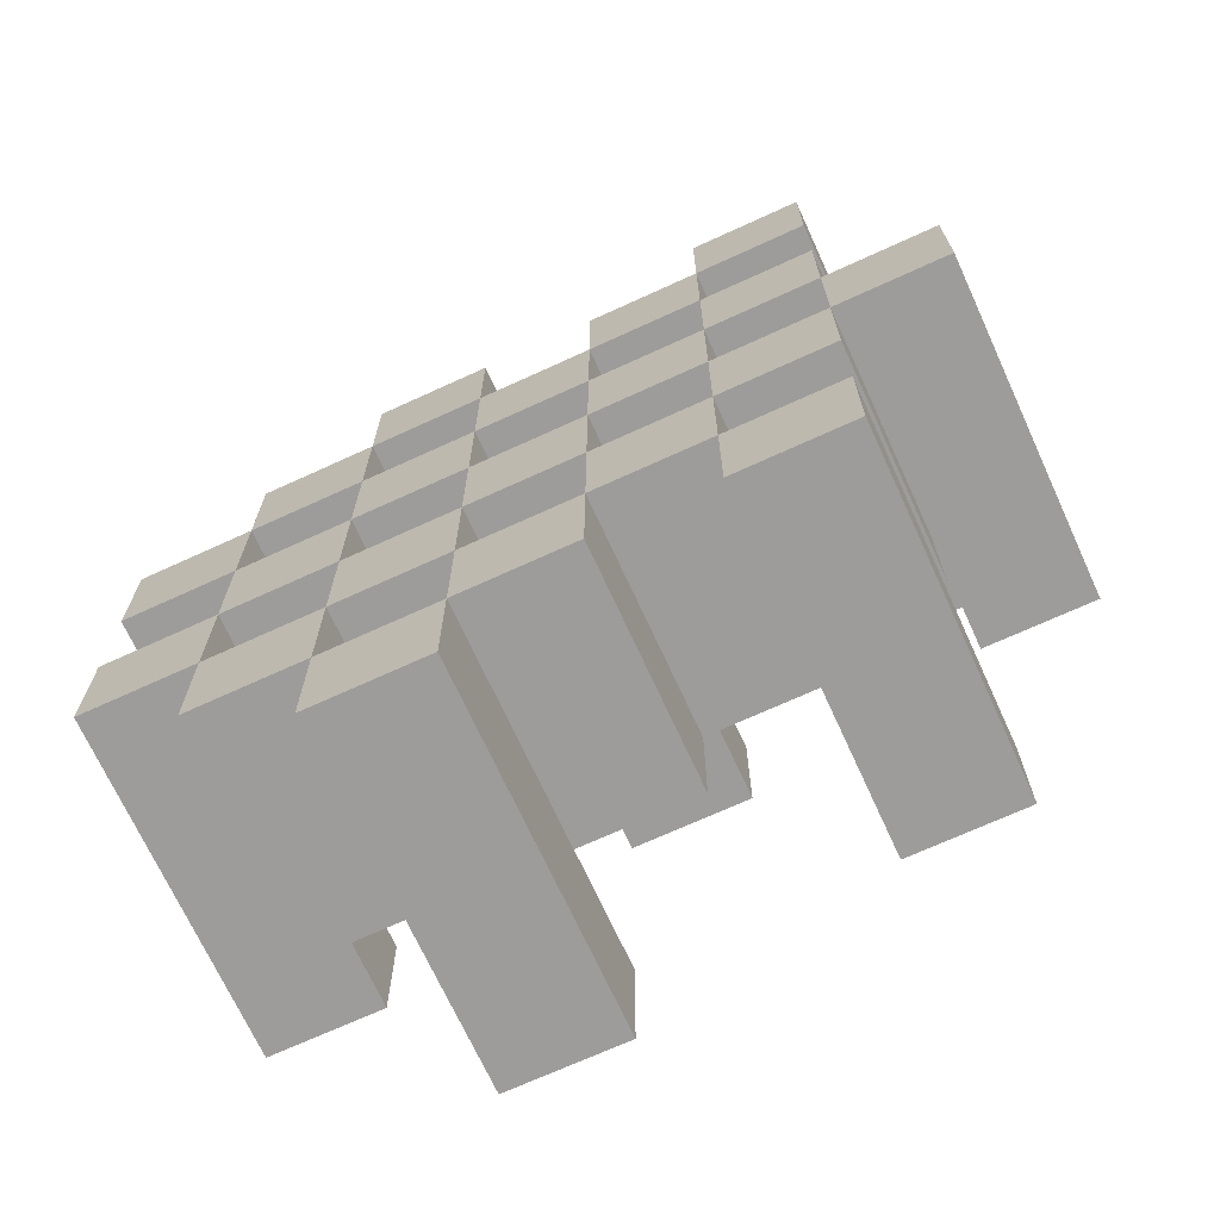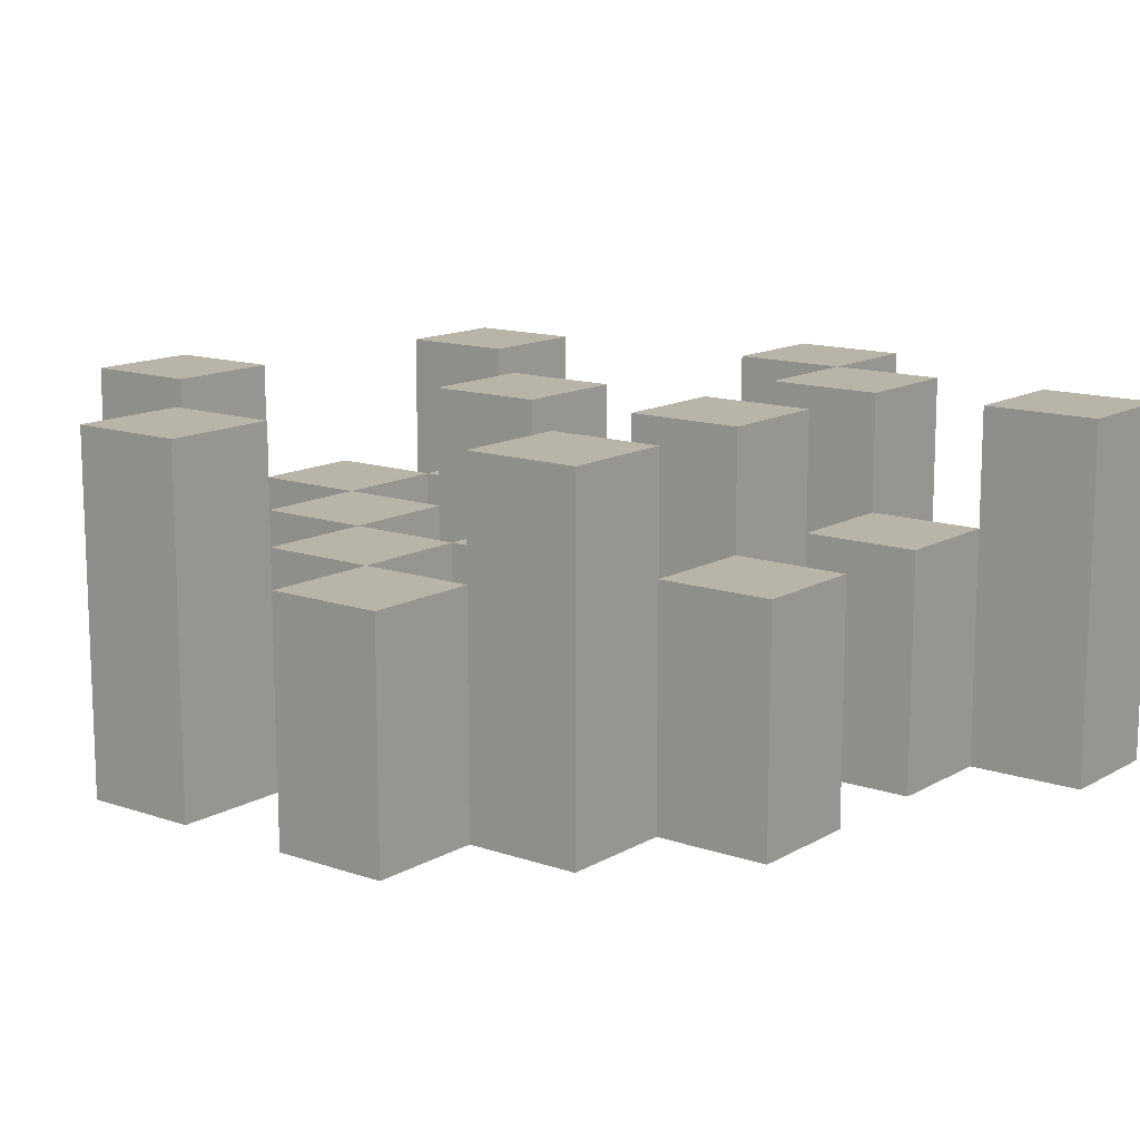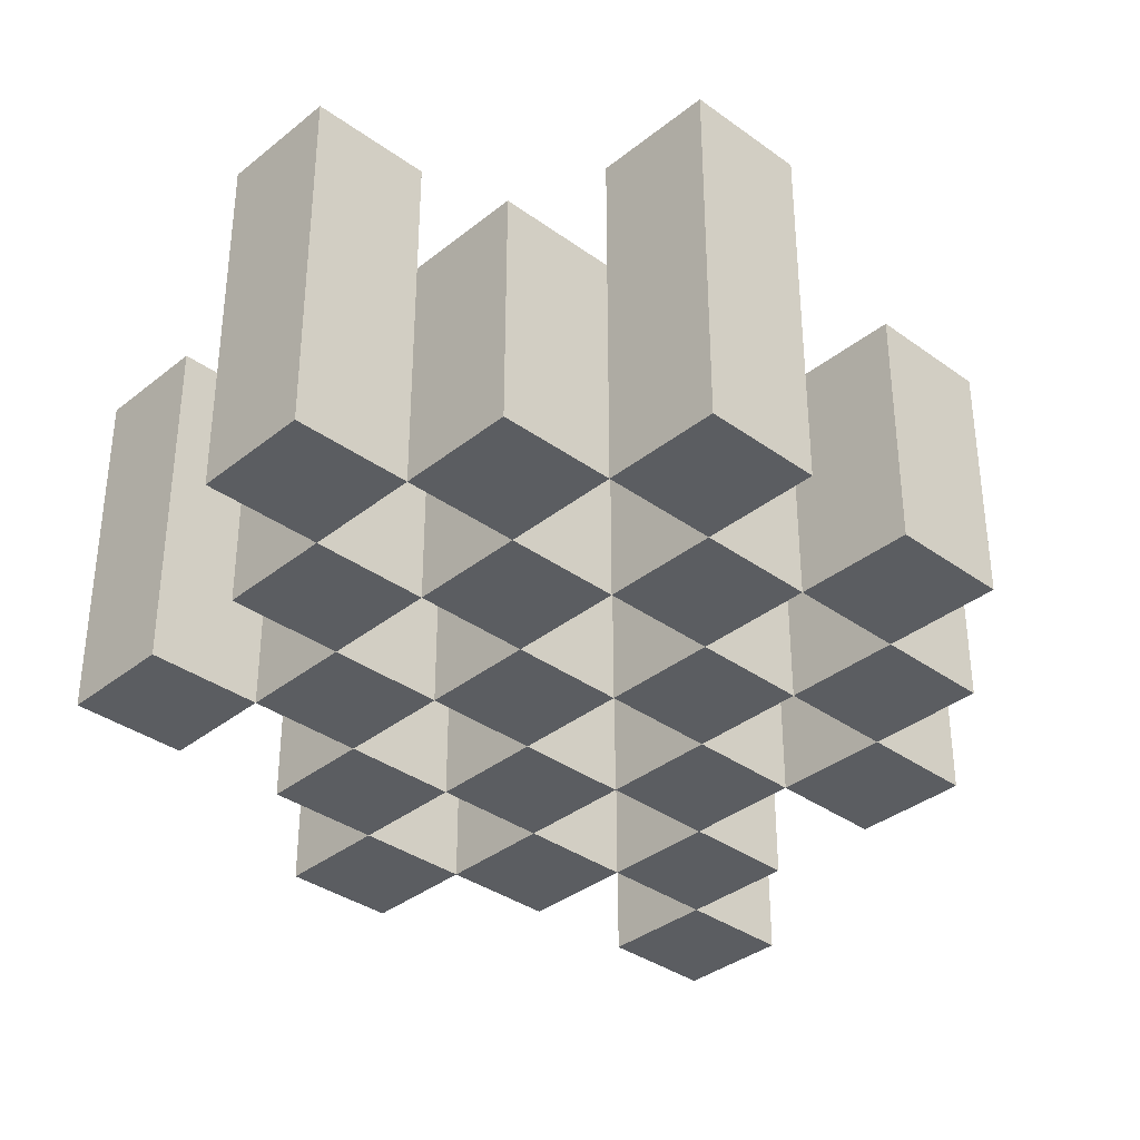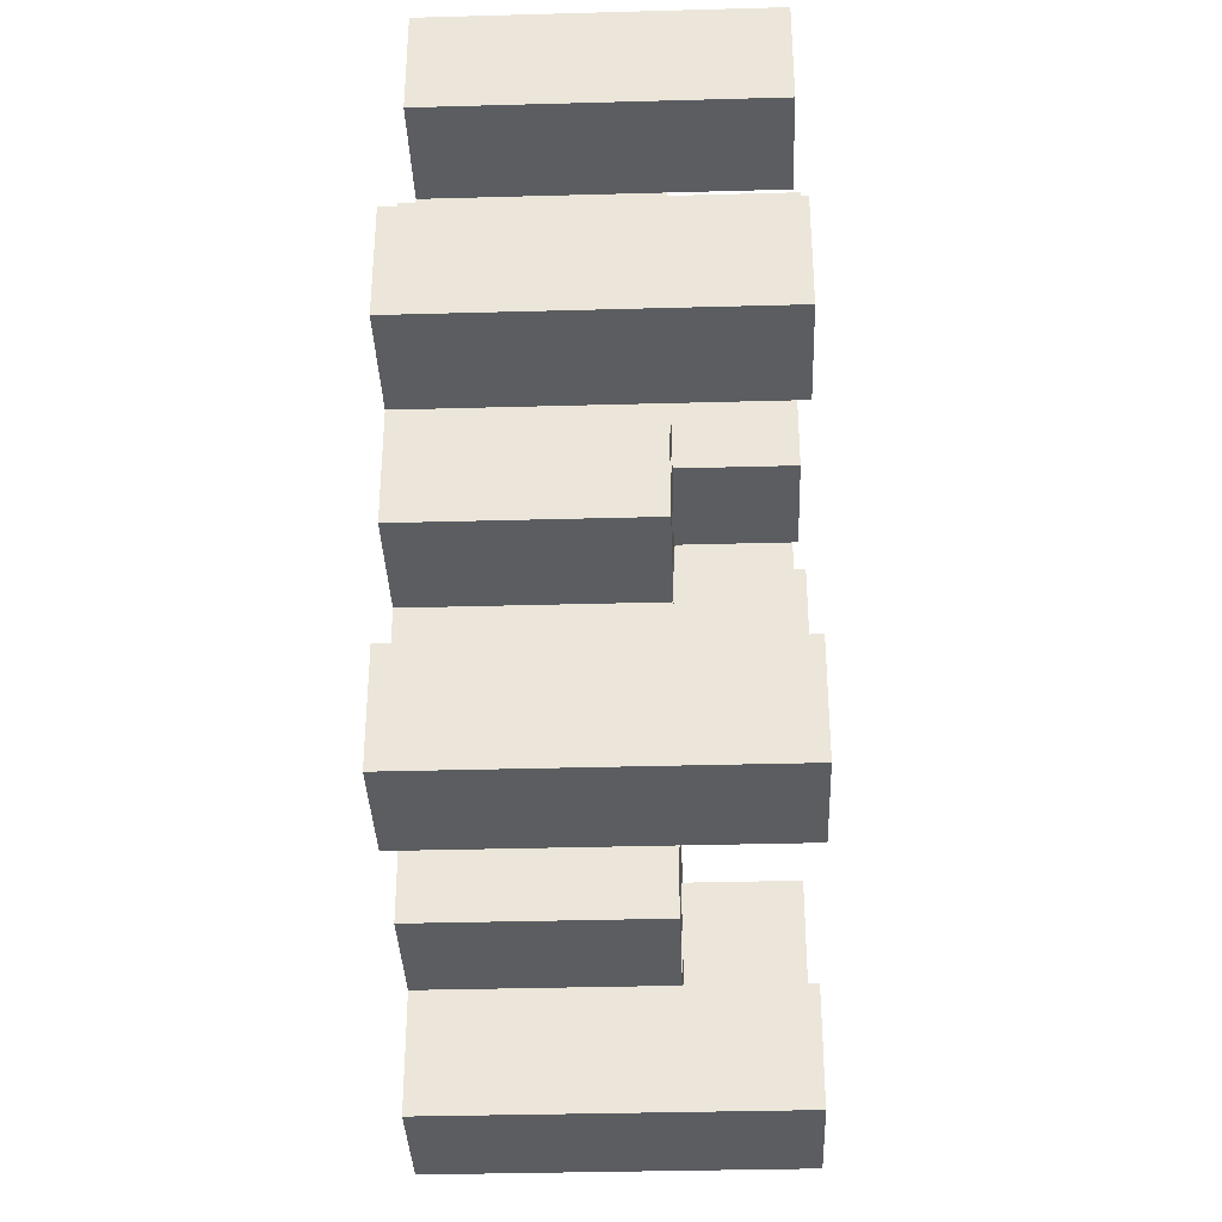
<metadata>
{"format":"obj","ext":"obj","renderer":"f3d","projection":"perspective","resolution":1024,"background":"white","views":[{"elev":-70.3,"azim":24.6,"up":"+Z"},{"elev":13.3,"azim":-52.0,"up":"+Y"},{"elev":-35.6,"azim":-133.6,"up":"+Y"},{"elev":-35.4,"azim":92.1,"up":"+Z"}]}
</metadata>
<code>
o
v 35 0.9 -7.9
v 35.1 0.9 -7.9
v 35 1.2 -7.9
v 35.1 1.2 -7.9
v 34.9 0.9 -7.8
v 35 0.9 -7.8
v 35.1 0.9 -7.8
v 35.2 0.9 -7.8
v 35.3 0.9 -7.8
v 35.4 0.9 -7.8
v 34.9 1.1 -7.8
v 35 1.1 -7.8
v 35.1 1.1 -7.8
v 35.2 1.1 -7.8
v 35.3 1.2 -7.8
v 35.4 1.2 -7.8
v 34.8 0.9 -7.7
v 34.9 0.9 -7.7
v 35 0.9 -7.7
v 35.1 0.9 -7.7
v 35.2 0.9 -7.7
v 35.3 0.9 -7.7
v 34.9 1.1 -7.7
v 35 1.1 -7.7
v 35.1 1.1 -7.7
v 35.2 1.1 -7.7
v 35.3 1.1 -7.7
v 34.8 1.2 -7.7
v 34.9 1.2 -7.7
v 34.9 0.9 -7.6
v 35 0.9 -7.6
v 35.1 0.9 -7.6
v 35.2 0.9 -7.6
v 35.3 0.9 -7.6
v 35.4 0.9 -7.6
v 34.9 1.1 -7.6
v 35 1.1 -7.6
v 35.1 1.1 -7.6
v 35.2 1.1 -7.6
v 35.3 1.1 -7.6
v 35.4 1.1 -7.6
v 35.1 1.2 -7.6
v 35.2 1.2 -7.6
v 34.8 0.9 -7.5
v 34.9 0.9 -7.5
v 35 0.9 -7.5
v 35.1 0.9 -7.5
v 35.2 0.9 -7.5
v 35.3 0.9 -7.5
v 35.4 0.9 -7.5
v 35.5 0.9 -7.5
v 34.8 1.1 -7.5
v 34.9 1.1 -7.5
v 35 1.1 -7.5
v 35.1 1.1 -7.5
v 35.2 1.1 -7.5
v 35.3 1.1 -7.5
v 35.4 1.1 -7.5
v 35.4 1.2 -7.5
v 35.5 1.2 -7.5
v 34.9 0.9 -7.4
v 35 0.9 -7.4
v 35.1 0.9 -7.4
v 35.2 0.9 -7.4
v 35.3 0.9 -7.4
v 35.4 0.9 -7.4
v 34.9 1.1 -7.4
v 35 1.1 -7.4
v 35.1 1.1 -7.4
v 35.2 1.1 -7.4
v 35.3 1.1 -7.4
v 34.9 1.2 -7.4
v 35 1.2 -7.4
v 35.1 1.2 -7.4
v 35.2 1.2 -7.4
v 35.3 1.2 -7.4
v 35.4 1.2 -7.4
v 35 0.9 -7.3
v 35.1 0.9 -7.3
v 35.2 0.9 -7.3
v 35.3 0.9 -7.3
v 35 1.1 -7.3
v 35.1 1.1 -7.3
v 35.2 1.1 -7.3
v 35.3 1.1 -7.3
v 35.3 0.9 -7.2
v 35.4 0.9 -7.2
v 35.3 1.1 -7.2
v 35.3 1.2 -7.2
v 35.4 1.2 -7.2
v 35 0.9 -7.8
v 35.1 0.9 -7.8
v 35 1.1 -7.8
v 35.1 1.1 -7.8
v 35 1.2 -7.8
v 35.1 1.2 -7.8
v 34.9 0.9 -7.7
v 35 0.9 -7.7
v 35.1 0.9 -7.7
v 35.2 0.9 -7.7
v 35.3 0.9 -7.7
v 35.4 0.9 -7.7
v 34.9 1.1 -7.7
v 35 1.1 -7.7
v 35.1 1.1 -7.7
v 35.2 1.1 -7.7
v 35.3 1.1 -7.7
v 35.3 1.2 -7.7
v 35.4 1.2 -7.7
v 34.8 0.9 -7.6
v 34.9 0.9 -7.6
v 35 0.9 -7.6
v 35.1 0.9 -7.6
v 35.2 0.9 -7.6
v 35.3 0.9 -7.6
v 34.9 1.1 -7.6
v 35 1.1 -7.6
v 35.1 1.1 -7.6
v 35.2 1.1 -7.6
v 35.3 1.1 -7.6
v 34.8 1.2 -7.6
v 34.9 1.2 -7.6
v 34.9 0.9 -7.5
v 35 0.9 -7.5
v 35.1 0.9 -7.5
v 35.2 0.9 -7.5
v 35.3 0.9 -7.5
v 35.4 0.9 -7.5
v 34.9 1.1 -7.5
v 35 1.1 -7.5
v 35.1 1.1 -7.5
v 35.2 1.1 -7.5
v 35.3 1.1 -7.5
v 35.4 1.1 -7.5
v 35.1 1.2 -7.5
v 35.2 1.2 -7.5
v 34.8 0.9 -7.4
v 34.9 0.9 -7.4
v 35 0.9 -7.4
v 35.1 0.9 -7.4
v 35.2 0.9 -7.4
v 35.3 0.9 -7.4
v 35.4 0.9 -7.4
v 35.5 0.9 -7.4
v 34.8 1.1 -7.4
v 34.9 1.1 -7.4
v 35 1.1 -7.4
v 35.1 1.1 -7.4
v 35.2 1.1 -7.4
v 35.3 1.1 -7.4
v 35.4 1.2 -7.4
v 35.5 1.2 -7.4
v 34.9 0.9 -7.3
v 35 0.9 -7.3
v 35.1 0.9 -7.3
v 35.2 0.9 -7.3
v 35.3 0.9 -7.3
v 35.4 0.9 -7.3
v 35 1.1 -7.3
v 35.1 1.1 -7.3
v 35.2 1.1 -7.3
v 35.3 1.1 -7.3
v 34.9 1.2 -7.3
v 35 1.2 -7.3
v 35.1 1.2 -7.3
v 35.2 1.2 -7.3
v 35.3 1.2 -7.3
v 35.4 1.2 -7.3
v 35 0.9 -7.2
v 35.1 0.9 -7.2
v 35.2 0.9 -7.2
v 35.3 0.9 -7.2
v 35 1.1 -7.2
v 35.1 1.1 -7.2
v 35.2 1.1 -7.2
v 35.3 1.1 -7.2
v 35.3 0.9 -7.1
v 35.4 0.9 -7.1
v 35.3 1.2 -7.1
v 35.4 1.2 -7.1
v 34.8 0.9 -7.7
v 34.8 1.2 -7.7
v 34.8 0.9 -7.6
v 34.8 1.2 -7.6
v 34.8 0.9 -7.5
v 34.8 1.1 -7.5
v 34.8 0.9 -7.4
v 34.8 1.1 -7.4
v 34.9 0.9 -7.8
v 34.9 1.1 -7.8
v 34.9 0.9 -7.7
v 34.9 1.1 -7.7
v 34.9 0.9 -7.6
v 34.9 1.1 -7.6
v 34.9 0.9 -7.5
v 34.9 1.1 -7.5
v 34.9 0.9 -7.4
v 34.9 1.1 -7.4
v 34.9 1.2 -7.4
v 34.9 0.9 -7.3
v 34.9 1.2 -7.3
v 35 0.9 -7.9
v 35 1.2 -7.9
v 35 0.9 -7.8
v 35 1.1 -7.8
v 35 1.2 -7.8
v 35 0.9 -7.7
v 35 1.1 -7.7
v 35 0.9 -7.6
v 35 1.1 -7.6
v 35 0.9 -7.5
v 35 1.1 -7.5
v 35 0.9 -7.4
v 35 1.1 -7.4
v 35 0.9 -7.3
v 35 1.1 -7.3
v 35 0.9 -7.2
v 35 1.1 -7.2
v 35.1 0.9 -7.8
v 35.1 1.1 -7.8
v 35.1 0.9 -7.7
v 35.1 1.1 -7.7
v 35.1 0.9 -7.6
v 35.1 1.1 -7.6
v 35.1 1.2 -7.6
v 35.1 0.9 -7.5
v 35.1 1.1 -7.5
v 35.1 1.2 -7.5
v 35.1 0.9 -7.4
v 35.1 1.1 -7.4
v 35.1 1.2 -7.4
v 35.1 0.9 -7.3
v 35.1 1.1 -7.3
v 35.1 1.2 -7.3
v 35.2 0.9 -7.7
v 35.2 1.1 -7.7
v 35.2 0.9 -7.6
v 35.2 1.1 -7.6
v 35.2 0.9 -7.5
v 35.2 1.1 -7.5
v 35.2 0.9 -7.4
v 35.2 1.1 -7.4
v 35.2 0.9 -7.3
v 35.2 1.1 -7.3
v 35.2 0.9 -7.2
v 35.2 1.1 -7.2
v 35.3 0.9 -7.8
v 35.3 1.2 -7.8
v 35.3 0.9 -7.7
v 35.3 1.1 -7.7
v 35.3 1.2 -7.7
v 35.3 0.9 -7.6
v 35.3 1.1 -7.6
v 35.3 0.9 -7.5
v 35.3 1.1 -7.5
v 35.3 0.9 -7.4
v 35.3 1.1 -7.4
v 35.3 1.2 -7.4
v 35.3 0.9 -7.3
v 35.3 1.1 -7.3
v 35.3 1.2 -7.3
v 35.3 0.9 -7.2
v 35.3 1.1 -7.2
v 35.3 1.2 -7.2
v 35.3 0.9 -7.1
v 35.3 1.2 -7.1
v 35.4 0.9 -7.5
v 35.4 1.1 -7.5
v 35.4 1.2 -7.5
v 35.4 0.9 -7.4
v 35.4 1.2 -7.4
v 34.9 0.9 -7.7
v 34.9 1.1 -7.7
v 34.9 1.2 -7.7
v 34.9 0.9 -7.6
v 34.9 1.1 -7.6
v 34.9 1.2 -7.6
v 34.9 0.9 -7.5
v 34.9 1.1 -7.5
v 34.9 0.9 -7.4
v 34.9 1.1 -7.4
v 35 0.9 -7.8
v 35 1.1 -7.8
v 35 0.9 -7.7
v 35 1.1 -7.7
v 35 0.9 -7.6
v 35 1.1 -7.6
v 35 0.9 -7.5
v 35 1.1 -7.5
v 35 0.9 -7.4
v 35 1.1 -7.4
v 35 1.2 -7.4
v 35 0.9 -7.3
v 35 1.1 -7.3
v 35 1.2 -7.3
v 35.1 0.9 -7.9
v 35.1 1.2 -7.9
v 35.1 0.9 -7.8
v 35.1 1.1 -7.8
v 35.1 1.2 -7.8
v 35.1 0.9 -7.7
v 35.1 1.1 -7.7
v 35.1 0.9 -7.6
v 35.1 1.1 -7.6
v 35.1 0.9 -7.5
v 35.1 1.1 -7.5
v 35.1 0.9 -7.4
v 35.1 1.1 -7.4
v 35.1 0.9 -7.3
v 35.1 1.1 -7.3
v 35.1 0.9 -7.2
v 35.1 1.1 -7.2
v 35.2 0.9 -7.8
v 35.2 1.1 -7.8
v 35.2 0.9 -7.7
v 35.2 1.1 -7.7
v 35.2 0.9 -7.6
v 35.2 1.1 -7.6
v 35.2 1.2 -7.6
v 35.2 0.9 -7.5
v 35.2 1.1 -7.5
v 35.2 1.2 -7.5
v 35.2 0.9 -7.4
v 35.2 1.1 -7.4
v 35.2 1.2 -7.4
v 35.2 0.9 -7.3
v 35.2 1.1 -7.3
v 35.2 1.2 -7.3
v 35.3 0.9 -7.7
v 35.3 1.1 -7.7
v 35.3 0.9 -7.6
v 35.3 1.1 -7.6
v 35.3 0.9 -7.5
v 35.3 1.1 -7.5
v 35.3 0.9 -7.4
v 35.3 1.1 -7.4
v 35.3 0.9 -7.3
v 35.3 1.1 -7.3
v 35.3 0.9 -7.2
v 35.3 1.1 -7.2
v 35.4 0.9 -7.8
v 35.4 1.2 -7.8
v 35.4 0.9 -7.7
v 35.4 1.2 -7.7
v 35.4 0.9 -7.6
v 35.4 1.1 -7.6
v 35.4 0.9 -7.5
v 35.4 1.1 -7.5
v 35.4 0.9 -7.4
v 35.4 1.2 -7.4
v 35.4 0.9 -7.3
v 35.4 1.2 -7.3
v 35.4 0.9 -7.2
v 35.4 1.2 -7.2
v 35.4 0.9 -7.1
v 35.4 1.2 -7.1
v 35.5 0.9 -7.5
v 35.5 1.2 -7.5
v 35.5 0.9 -7.4
v 35.5 1.2 -7.4
v 34.8 0.9 -7.7
v 34.8 0.9 -7.6
v 34.8 0.9 -7.5
v 34.8 0.9 -7.4
v 34.9 0.9 -7.8
v 34.9 0.9 -7.7
v 34.9 0.9 -7.6
v 34.9 0.9 -7.5
v 34.9 0.9 -7.4
v 34.9 0.9 -7.3
v 35 0.9 -7.9
v 35 0.9 -7.8
v 35 0.9 -7.7
v 35 0.9 -7.6
v 35 0.9 -7.5
v 35 0.9 -7.4
v 35 0.9 -7.3
v 35 0.9 -7.2
v 35.1 0.9 -7.9
v 35.1 0.9 -7.8
v 35.1 0.9 -7.7
v 35.1 0.9 -7.6
v 35.1 0.9 -7.5
v 35.1 0.9 -7.4
v 35.1 0.9 -7.3
v 35.1 0.9 -7.2
v 35.2 0.9 -7.8
v 35.2 0.9 -7.7
v 35.2 0.9 -7.6
v 35.2 0.9 -7.5
v 35.2 0.9 -7.4
v 35.2 0.9 -7.3
v 35.2 0.9 -7.2
v 35.3 0.9 -7.8
v 35.3 0.9 -7.7
v 35.3 0.9 -7.6
v 35.3 0.9 -7.5
v 35.3 0.9 -7.4
v 35.3 0.9 -7.3
v 35.3 0.9 -7.2
v 35.3 0.9 -7.1
v 35.4 0.9 -7.8
v 35.4 0.9 -7.7
v 35.4 0.9 -7.6
v 35.4 0.9 -7.5
v 35.4 0.9 -7.4
v 35.4 0.9 -7.3
v 35.4 0.9 -7.2
v 35.4 0.9 -7.1
v 35.5 0.9 -7.5
v 35.5 0.9 -7.4
v 34.8 1.1 -7.5
v 34.8 1.1 -7.4
v 34.9 1.1 -7.8
v 34.9 1.1 -7.7
v 34.9 1.1 -7.6
v 34.9 1.1 -7.5
v 34.9 1.1 -7.4
v 35 1.1 -7.8
v 35 1.1 -7.7
v 35 1.1 -7.6
v 35 1.1 -7.5
v 35 1.1 -7.4
v 35 1.1 -7.3
v 35 1.1 -7.2
v 35.1 1.1 -7.8
v 35.1 1.1 -7.7
v 35.1 1.1 -7.6
v 35.1 1.1 -7.5
v 35.1 1.1 -7.4
v 35.1 1.1 -7.3
v 35.1 1.1 -7.2
v 35.2 1.1 -7.8
v 35.2 1.1 -7.7
v 35.2 1.1 -7.6
v 35.2 1.1 -7.5
v 35.2 1.1 -7.4
v 35.2 1.1 -7.3
v 35.2 1.1 -7.2
v 35.3 1.1 -7.7
v 35.3 1.1 -7.6
v 35.3 1.1 -7.5
v 35.3 1.1 -7.4
v 35.3 1.1 -7.3
v 35.3 1.1 -7.2
v 35.4 1.1 -7.6
v 35.4 1.1 -7.5
v 34.8 1.2 -7.7
v 34.8 1.2 -7.6
v 34.9 1.2 -7.7
v 34.9 1.2 -7.6
v 34.9 1.2 -7.4
v 34.9 1.2 -7.3
v 35 1.2 -7.9
v 35 1.2 -7.8
v 35 1.2 -7.4
v 35 1.2 -7.3
v 35.1 1.2 -7.9
v 35.1 1.2 -7.8
v 35.1 1.2 -7.6
v 35.1 1.2 -7.5
v 35.1 1.2 -7.4
v 35.1 1.2 -7.3
v 35.2 1.2 -7.6
v 35.2 1.2 -7.5
v 35.2 1.2 -7.4
v 35.2 1.2 -7.3
v 35.3 1.2 -7.8
v 35.3 1.2 -7.7
v 35.3 1.2 -7.4
v 35.3 1.2 -7.3
v 35.3 1.2 -7.2
v 35.3 1.2 -7.1
v 35.4 1.2 -7.8
v 35.4 1.2 -7.7
v 35.4 1.2 -7.5
v 35.4 1.2 -7.4
v 35.4 1.2 -7.3
v 35.4 1.2 -7.2
v 35.4 1.2 -7.1
v 35.5 1.2 -7.5
v 35.5 1.2 -7.4
f 3 2 1
f 4 2 3
f 11 6 5
f 12 6 11
f 13 8 7
f 14 8 13
f 15 10 9
f 16 10 15
f 23 18 17
f 24 20 19
f 25 20 24
f 26 22 21
f 27 22 26
f 28 23 17
f 29 23 28
f 36 31 30
f 37 31 36
f 38 33 32
f 39 33 38
f 40 35 34
f 41 35 40
f 42 39 38
f 43 39 42
f 52 45 44
f 53 45 52
f 54 47 46
f 55 47 54
f 56 49 48
f 57 49 56
f 58 51 50
f 59 51 58
f 60 51 59
f 67 62 61
f 68 62 67
f 69 64 63
f 70 64 69
f 71 66 65
f 72 68 67
f 73 68 72
f 74 70 69
f 75 70 74
f 76 66 71
f 77 66 76
f 82 79 78
f 83 79 82
f 84 81 80
f 85 81 84
f 88 87 86
f 89 87 88
f 90 87 89
f 91 92 93
f 93 92 94
f 93 94 95
f 95 94 96
f 97 98 103
f 103 98 104
f 99 100 105
f 105 100 106
f 101 102 107
f 107 102 108
f 108 102 109
f 110 111 116
f 112 113 117
f 117 113 118
f 114 115 119
f 119 115 120
f 110 116 121
f 121 116 122
f 123 124 129
f 129 124 130
f 125 126 131
f 131 126 132
f 127 128 133
f 133 128 134
f 131 132 135
f 135 132 136
f 137 138 145
f 145 138 146
f 139 140 147
f 147 140 148
f 141 142 149
f 149 142 150
f 143 144 151
f 151 144 152
f 153 154 159
f 155 156 160
f 160 156 161
f 157 158 162
f 153 159 163
f 163 159 164
f 160 161 165
f 165 161 166
f 162 158 167
f 167 158 168
f 169 170 173
f 173 170 174
f 171 172 175
f 175 172 176
f 177 178 179
f 179 178 180
f 183 182 181
f 184 182 183
f 187 186 185
f 188 186 187
f 191 190 189
f 192 190 191
f 195 194 193
f 196 194 195
f 200 198 197
f 200 199 198
f 201 199 200
f 204 203 202
f 205 203 204
f 206 203 205
f 209 208 207
f 210 208 209
f 213 212 211
f 214 212 213
f 217 216 215
f 218 216 217
f 221 220 219
f 222 220 221
f 226 224 223
f 226 225 224
f 227 225 226
f 228 225 227
f 232 230 229
f 232 231 230
f 233 231 232
f 234 231 233
f 237 236 235
f 238 236 237
f 241 240 239
f 242 240 241
f 245 244 243
f 246 244 245
f 249 248 247
f 250 248 249
f 251 248 250
f 254 253 252
f 255 253 254
f 259 257 256
f 259 258 257
f 260 258 259
f 261 258 260
f 265 263 262
f 265 264 263
f 266 264 265
f 270 268 267
f 270 269 268
f 271 269 270
f 272 273 275
f 273 274 275
f 275 274 276
f 276 274 277
f 278 279 280
f 280 279 281
f 282 283 284
f 284 283 285
f 286 287 288
f 288 287 289
f 290 291 293
f 291 292 293
f 293 292 294
f 294 292 295
f 296 297 298
f 298 297 299
f 299 297 300
f 301 302 303
f 303 302 304
f 305 306 307
f 307 306 308
f 309 310 311
f 311 310 312
f 313 314 315
f 315 314 316
f 317 318 320
f 318 319 320
f 320 319 321
f 321 319 322
f 323 324 326
f 324 325 326
f 326 325 327
f 327 325 328
f 329 330 331
f 331 330 332
f 333 334 335
f 335 334 336
f 337 338 339
f 339 338 340
f 341 342 343
f 343 342 344
f 345 346 347
f 347 346 348
f 349 350 351
f 351 350 352
f 353 354 355
f 355 354 356
f 357 358 359
f 359 358 360
f 366 362 361
f 367 362 366
f 368 364 363
f 369 364 368
f 372 366 365
f 373 366 372
f 374 368 367
f 375 368 374
f 376 370 369
f 377 370 376
f 379 372 371
f 380 372 379
f 381 374 373
f 382 374 381
f 383 376 375
f 384 376 383
f 385 378 377
f 386 378 385
f 387 381 380
f 388 381 387
f 389 383 382
f 390 383 389
f 391 385 384
f 392 385 391
f 395 389 388
f 396 389 395
f 397 391 390
f 398 391 397
f 399 393 392
f 400 393 399
f 402 395 394
f 403 395 402
f 404 397 396
f 405 397 404
f 406 399 398
f 407 399 406
f 408 401 400
f 409 401 408
f 410 406 405
f 411 406 410
f 412 413 417
f 417 413 418
f 414 415 419
f 419 415 420
f 416 417 421
f 421 417 422
f 420 421 427
f 427 421 428
f 422 423 429
f 429 423 430
f 424 425 431
f 431 425 432
f 426 427 433
f 433 427 434
f 434 435 440
f 440 435 441
f 436 437 442
f 442 437 443
f 438 439 444
f 444 439 445
f 441 442 446
f 446 442 447
f 448 449 450
f 450 449 451
f 452 453 456
f 456 453 457
f 454 455 458
f 458 455 459
f 460 461 464
f 464 461 465
f 462 463 466
f 466 463 467
f 468 469 474
f 474 469 475
f 470 471 477
f 477 471 478
f 472 473 479
f 479 473 480
f 476 477 481
f 481 477 482

</code>
